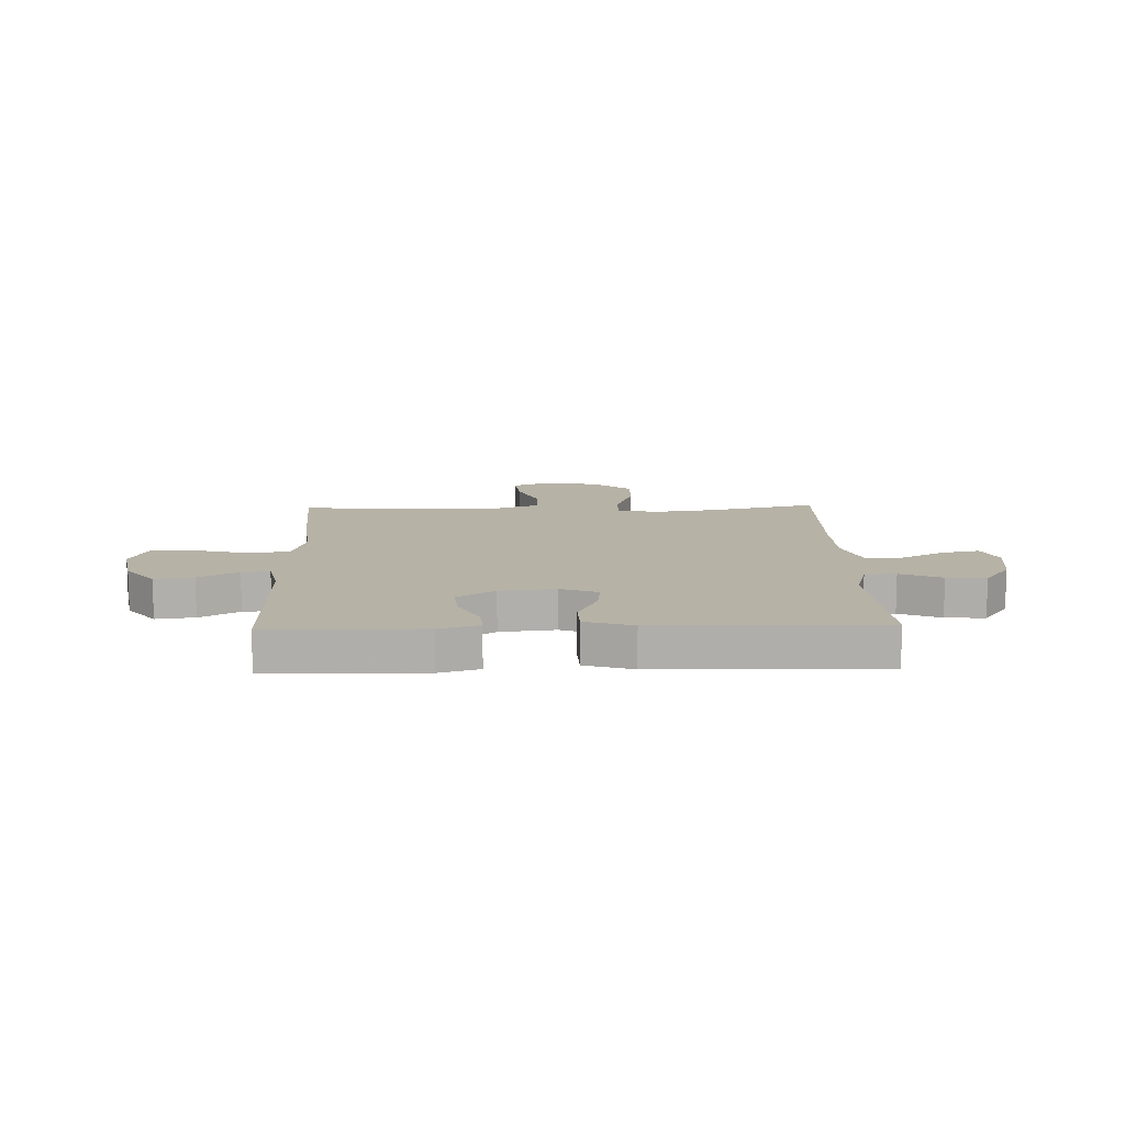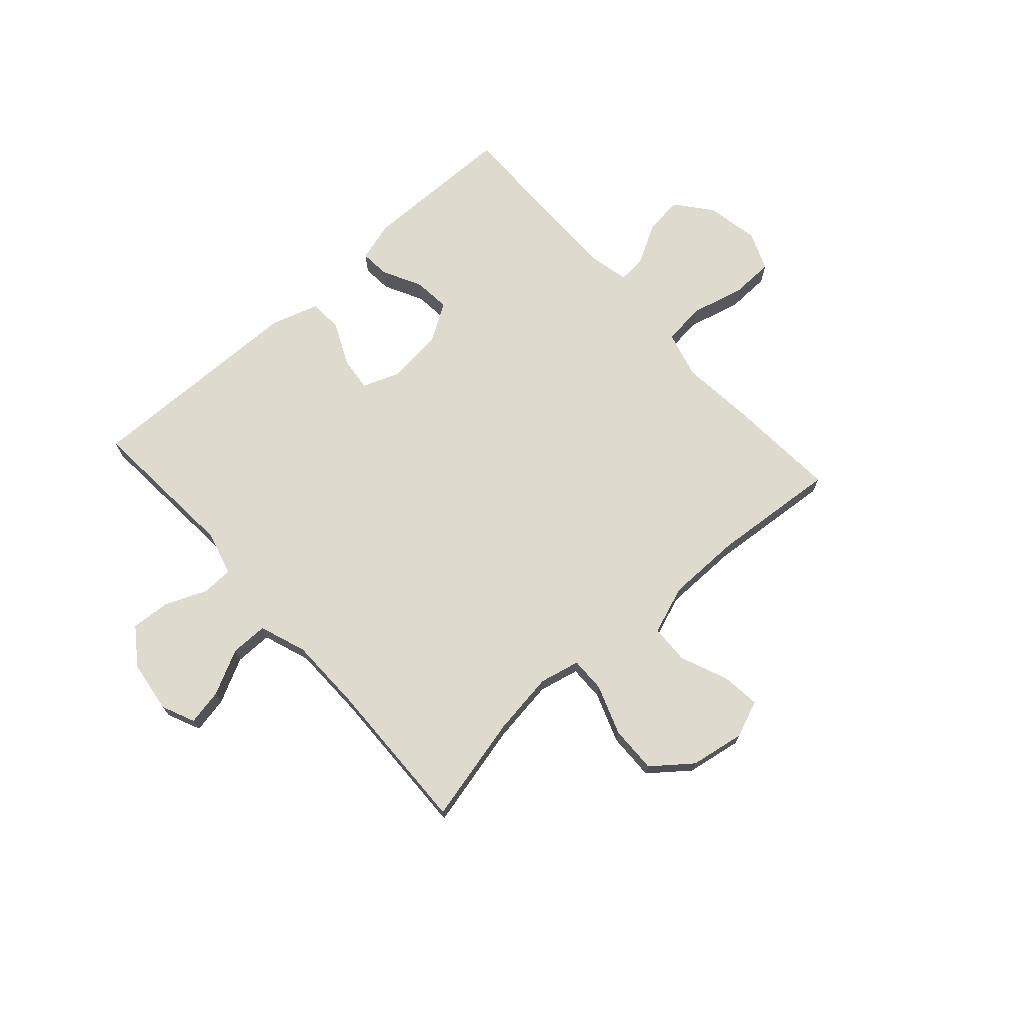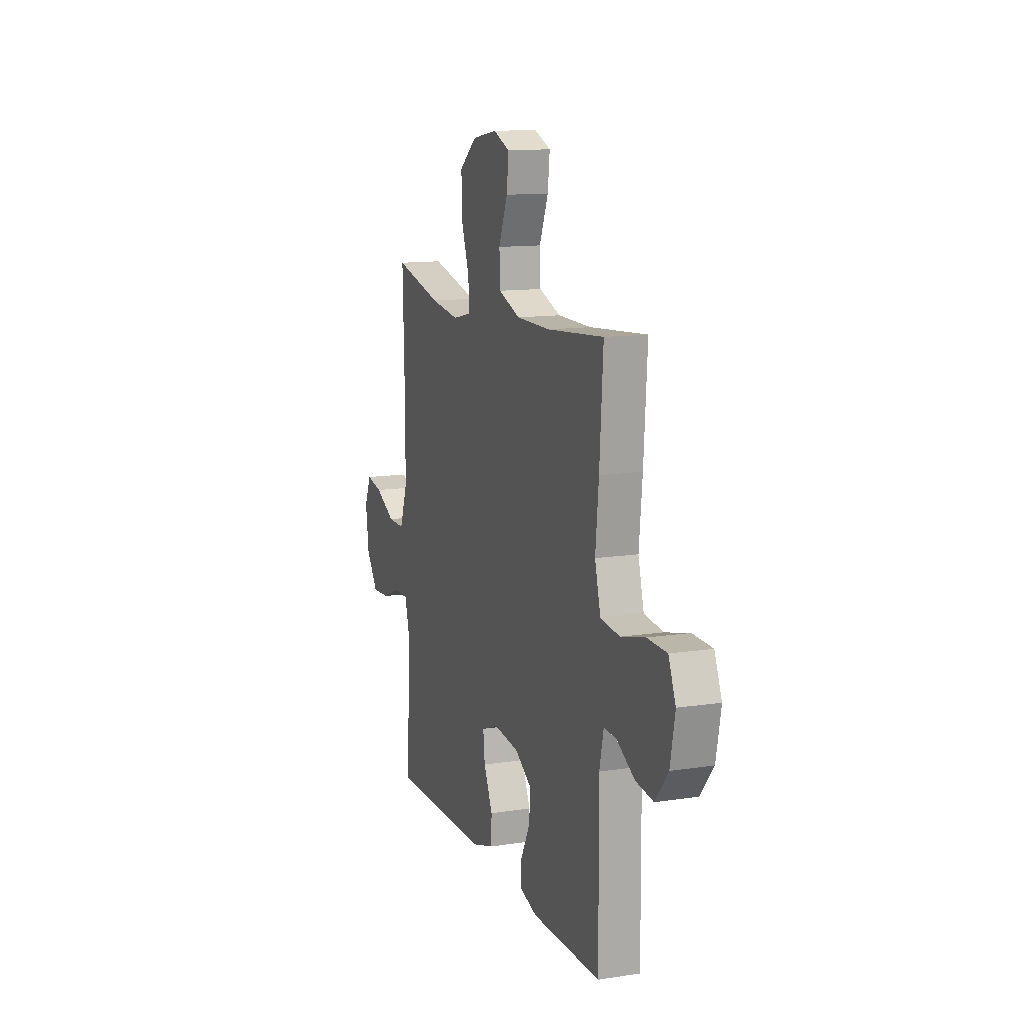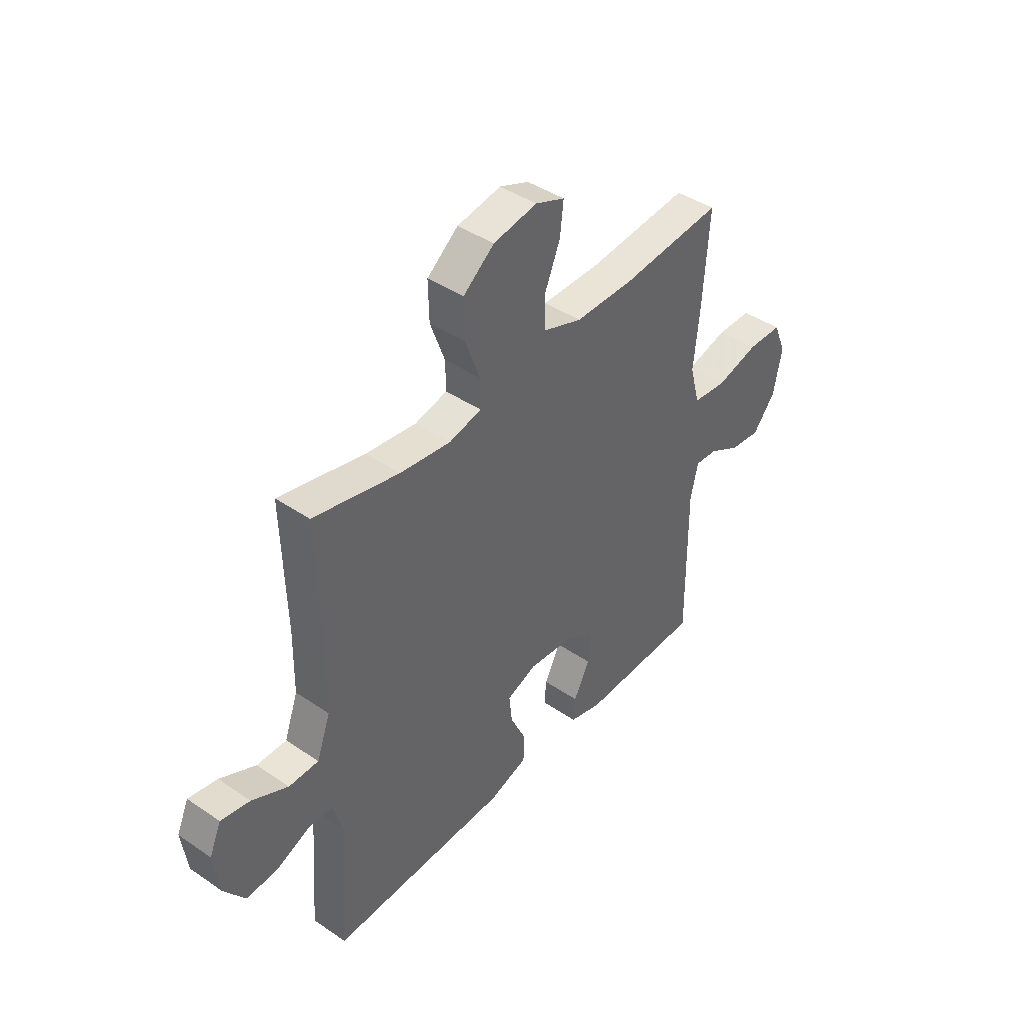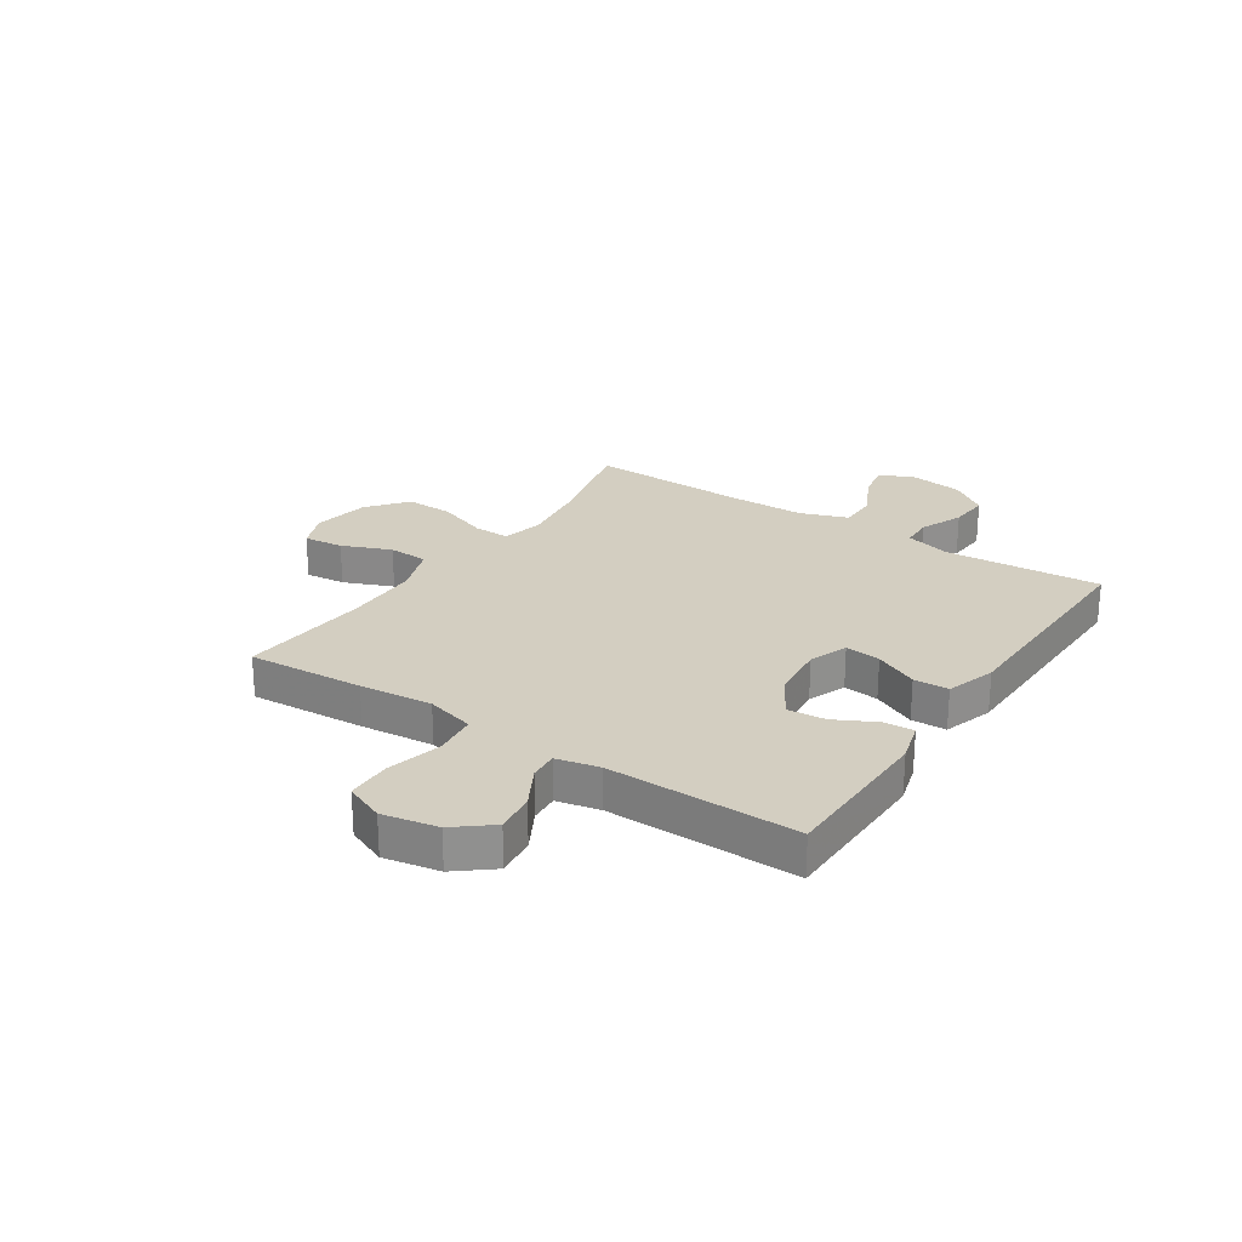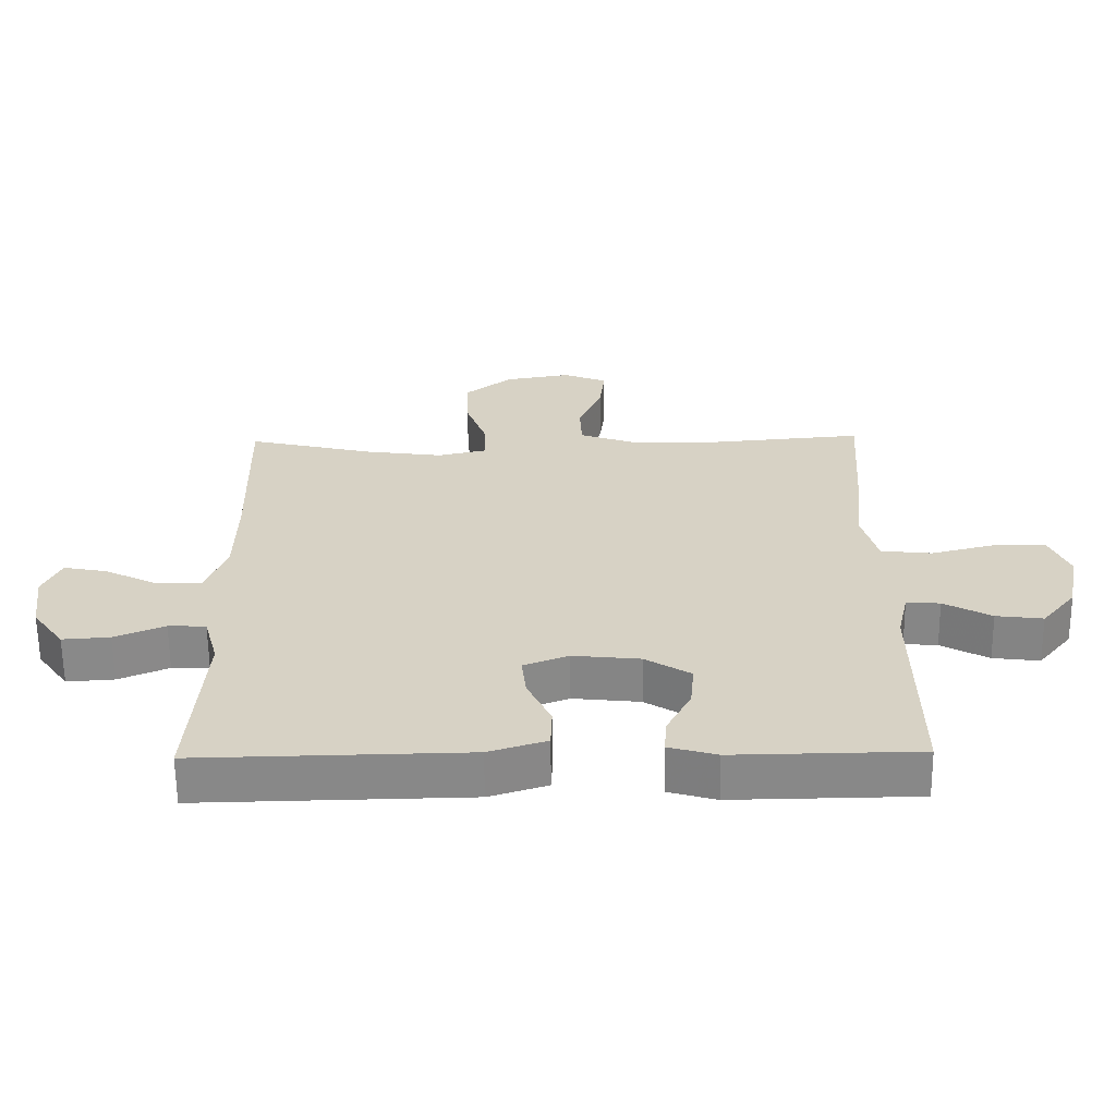
<metadata>
{"format":"obj","ext":"obj","renderer":"f3d","projection":"perspective","resolution":1024,"background":"white","views":[{"elev":12.2,"azim":178.3,"up":"+Y"},{"elev":71.3,"azim":-41.9,"up":"+Y"},{"elev":12.7,"azim":70.4,"up":"+Z"},{"elev":42.6,"azim":-50.9,"up":"+Z"},{"elev":24.9,"azim":123.6,"up":"+Y"},{"elev":-62.7,"azim":0.6,"up":"+Z"}]}
</metadata>
<code>
v -0.5 0.07 -0.5
v -0.48 0.07 -0.221
v -0.502 0.07 -0.14
v -0.559 0.07 -0.138
v -0.635 0.07 -0.17
v -0.707 0.07 -0.175
v -0.755 0.07 -0.108
v -0.768 0.07 -0.013
v -0.741 0.07 0.048
v -0.675 0.07 0.035
v -0.593 0.07 -0.006
v -0.525 0.07 -0.006
v -0.494 0.07 0.08
v -0.492 0.07 0.215
v -0.5 0.07 0.5
v -0.305 0.07 0.454
v -0.189 0.07 0.438
v -0.115 0.07 0.455
v -0.116 0.07 0.519
v -0.149 0.07 0.61
v -0.151 0.07 0.696
v -0.08 0.07 0.752
v 0.02 0.07 0.769
v 0.087 0.07 0.742
v 0.079 0.07 0.671
v 0.043 0.07 0.584
v 0.046 0.07 0.513
v 0.134 0.07 0.481
v 0.27 0.07 0.48
v 0.5 0.07 0.5
v 0.486 0.07 0.293
v 0.473 0.07 0.164
v 0.496 0.07 0.078
v 0.573 0.07 0.069
v 0.671 0.07 0.094
v 0.75 0.07 0.092
v 0.779 0.07 0.022
v 0.76 0.07 -0.076
v 0.708 0.07 -0.14
v 0.637 0.07 -0.131
v 0.565 0.07 -0.091
v 0.514 0.07 -0.087
v 0.497 0.07 -0.163
v 0.5 0.07 -0.5
v 0.22 0.07 -0.504
v 0.147 0.07 -0.483
v 0.151 0.07 -0.429
v 0.188 0.07 -0.357
v 0.194 0.07 -0.29
v 0.125 0.07 -0.247
v 0.023 0.07 -0.236
v -0.045 0.07 -0.262
v -0.038 0.07 -0.325
v -0.002 0.07 -0.402
v -0.004 0.07 -0.464
v -0.092 0.07 -0.492
v -0.5 0 -0.5
v -0.48 0 -0.221
v -0.502 0 -0.14
v -0.559 0 -0.138
v -0.635 0 -0.17
v -0.707 0 -0.175
v -0.755 0 -0.108
v -0.768 0 -0.013
v -0.741 0 0.048
v -0.675 0 0.035
v -0.593 0 -0.006
v -0.525 0 -0.006
v -0.494 0 0.08
v -0.492 0 0.215
v -0.5 0 0.5
v -0.305 0 0.454
v -0.189 0 0.438
v -0.115 0 0.455
v -0.116 0 0.519
v -0.149 0 0.61
v -0.151 0 0.696
v -0.08 0 0.752
v 0.02 0 0.769
v 0.087 0 0.742
v 0.079 0 0.671
v 0.043 0 0.584
v 0.046 0 0.513
v 0.134 0 0.481
v 0.27 0 0.48
v 0.5 0 0.5
v 0.486 0 0.293
v 0.473 0 0.164
v 0.496 0 0.078
v 0.573 0 0.069
v 0.671 0 0.094
v 0.75 0 0.092
v 0.779 0 0.022
v 0.76 0 -0.076
v 0.708 0 -0.14
v 0.637 0 -0.131
v 0.565 0 -0.091
v 0.514 0 -0.087
v 0.497 0 -0.163
v 0.5 0 -0.5
v 0.22 0 -0.504
v 0.147 0 -0.483
v 0.151 0 -0.429
v 0.188 0 -0.357
v 0.194 0 -0.29
v 0.125 0 -0.247
v 0.023 0 -0.236
v -0.045 0 -0.262
v -0.038 0 -0.325
v -0.002 0 -0.402
v -0.004 0 -0.464
v -0.092 0 -0.492
f 53 54 55 56
f 52 53 56 1
f 45 46 47 48
f 43 44 45 48
f 42 43 48 49
f 38 39 40 41
f 38 41 42
f 37 38 42
f 34 35 36 37
f 33 34 37 42
f 32 33 42 49
f 29 30 31 32
f 28 29 32 49
f 23 24 25 26
f 23 26 27
f 22 23 27
f 19 20 21 22
f 18 19 22 27
f 14 15 16
f 13 14 16 17
f 12 13 17 18
f 8 9 10 11
f 8 11 12
f 7 8 12
f 4 5 6 7
f 3 4 7 12
f 2 3 12 18
f 52 1 2 18
f 27 28 49 50
f 27 50 51
f 18 27 51 52
f 112 111 110 109
f 57 112 109 108
f 104 103 102 101
f 104 101 100 99
f 105 104 99 98
f 97 96 95 94
f 98 97 94
f 98 94 93
f 93 92 91 90
f 98 93 90 89
f 105 98 89 88
f 88 87 86 85
f 105 88 85 84
f 82 81 80 79
f 83 82 79
f 83 79 78
f 78 77 76 75
f 83 78 75 74
f 72 71 70
f 73 72 70 69
f 74 73 69 68
f 67 66 65 64
f 68 67 64
f 68 64 63
f 63 62 61 60
f 68 63 60 59
f 74 68 59 58
f 74 58 57 108
f 106 105 84 83
f 107 106 83
f 108 107 83 74
f 1 57 58 2
f 2 58 59 3
f 3 59 60 4
f 4 60 61 5
f 5 61 62 6
f 6 62 63 7
f 7 63 64 8
f 8 64 65 9
f 9 65 66 10
f 10 66 67 11
f 11 67 68 12
f 12 68 69 13
f 13 69 70 14
f 14 70 71 15
f 15 71 72 16
f 16 72 73 17
f 17 73 74 18
f 18 74 75 19
f 19 75 76 20
f 20 76 77 21
f 21 77 78 22
f 22 78 79 23
f 23 79 80 24
f 24 80 81 25
f 25 81 82 26
f 26 82 83 27
f 27 83 84 28
f 28 84 85 29
f 29 85 86 30
f 30 86 87 31
f 31 87 88 32
f 32 88 89 33
f 33 89 90 34
f 34 90 91 35
f 35 91 92 36
f 36 92 93 37
f 37 93 94 38
f 38 94 95 39
f 39 95 96 40
f 40 96 97 41
f 41 97 98 42
f 42 98 99 43
f 43 99 100 44
f 44 100 101 45
f 45 101 102 46
f 46 102 103 47
f 47 103 104 48
f 48 104 105 49
f 49 105 106 50
f 50 106 107 51
f 51 107 108 52
f 52 108 109 53
f 53 109 110 54
f 54 110 111 55
f 55 111 112 56
f 56 112 57 1

</code>
